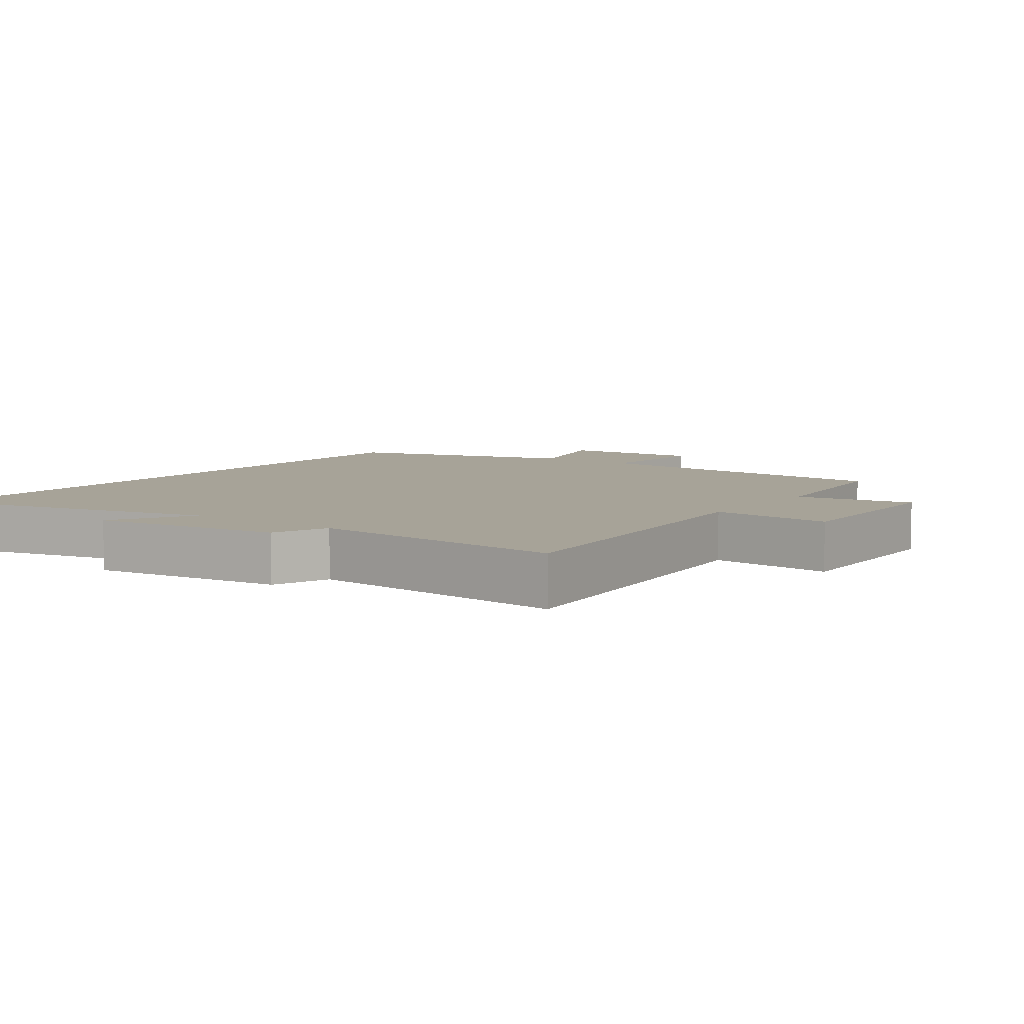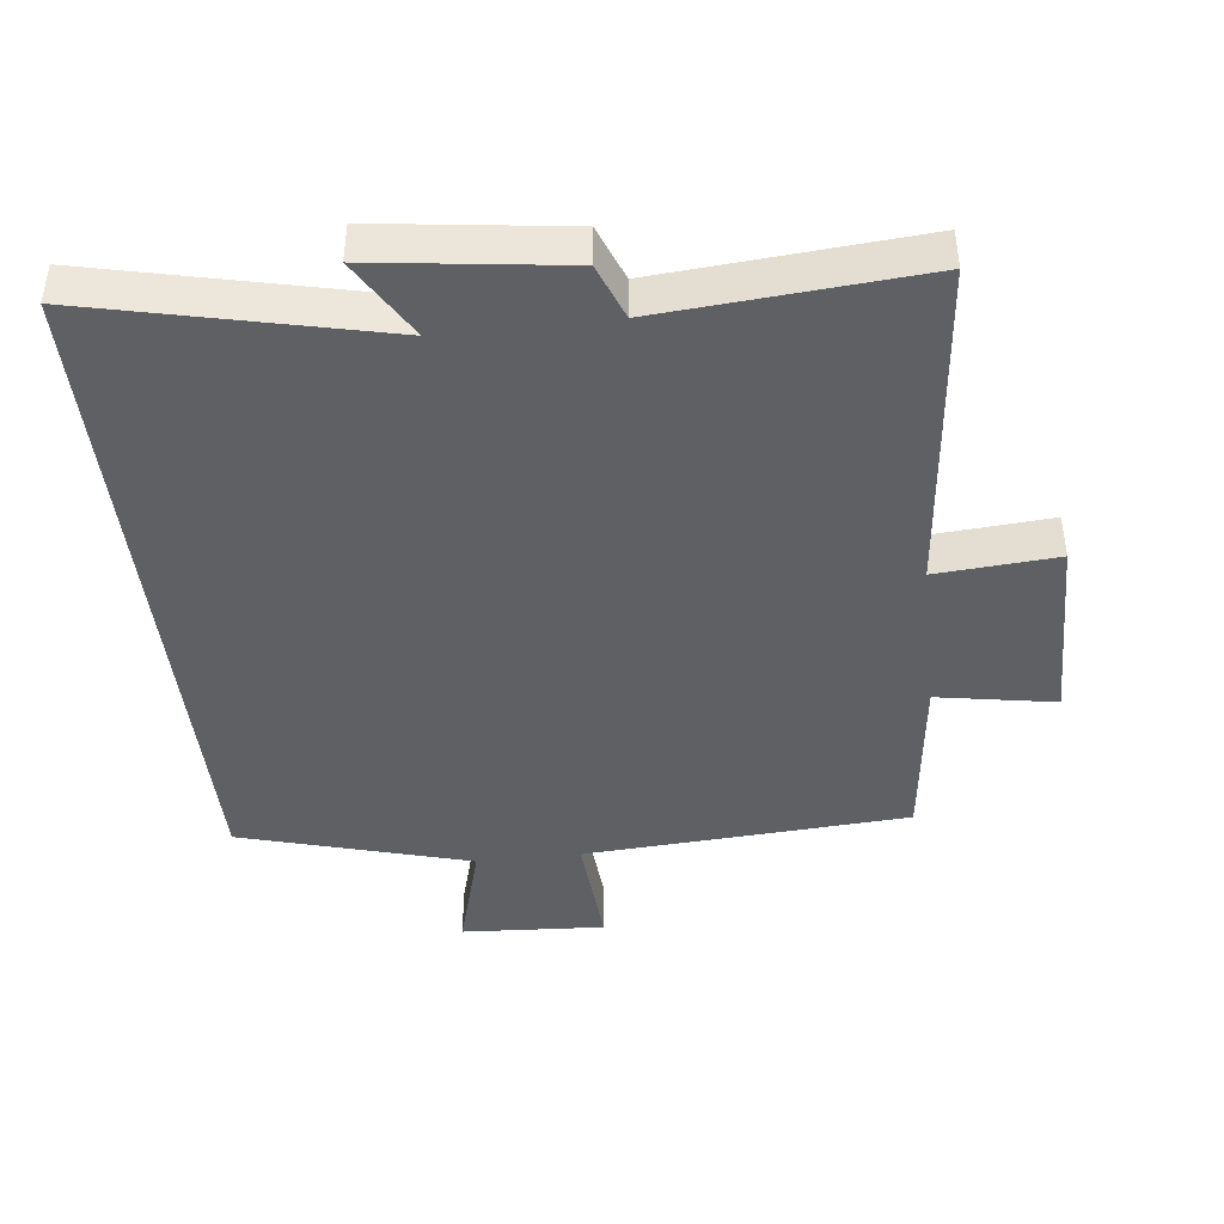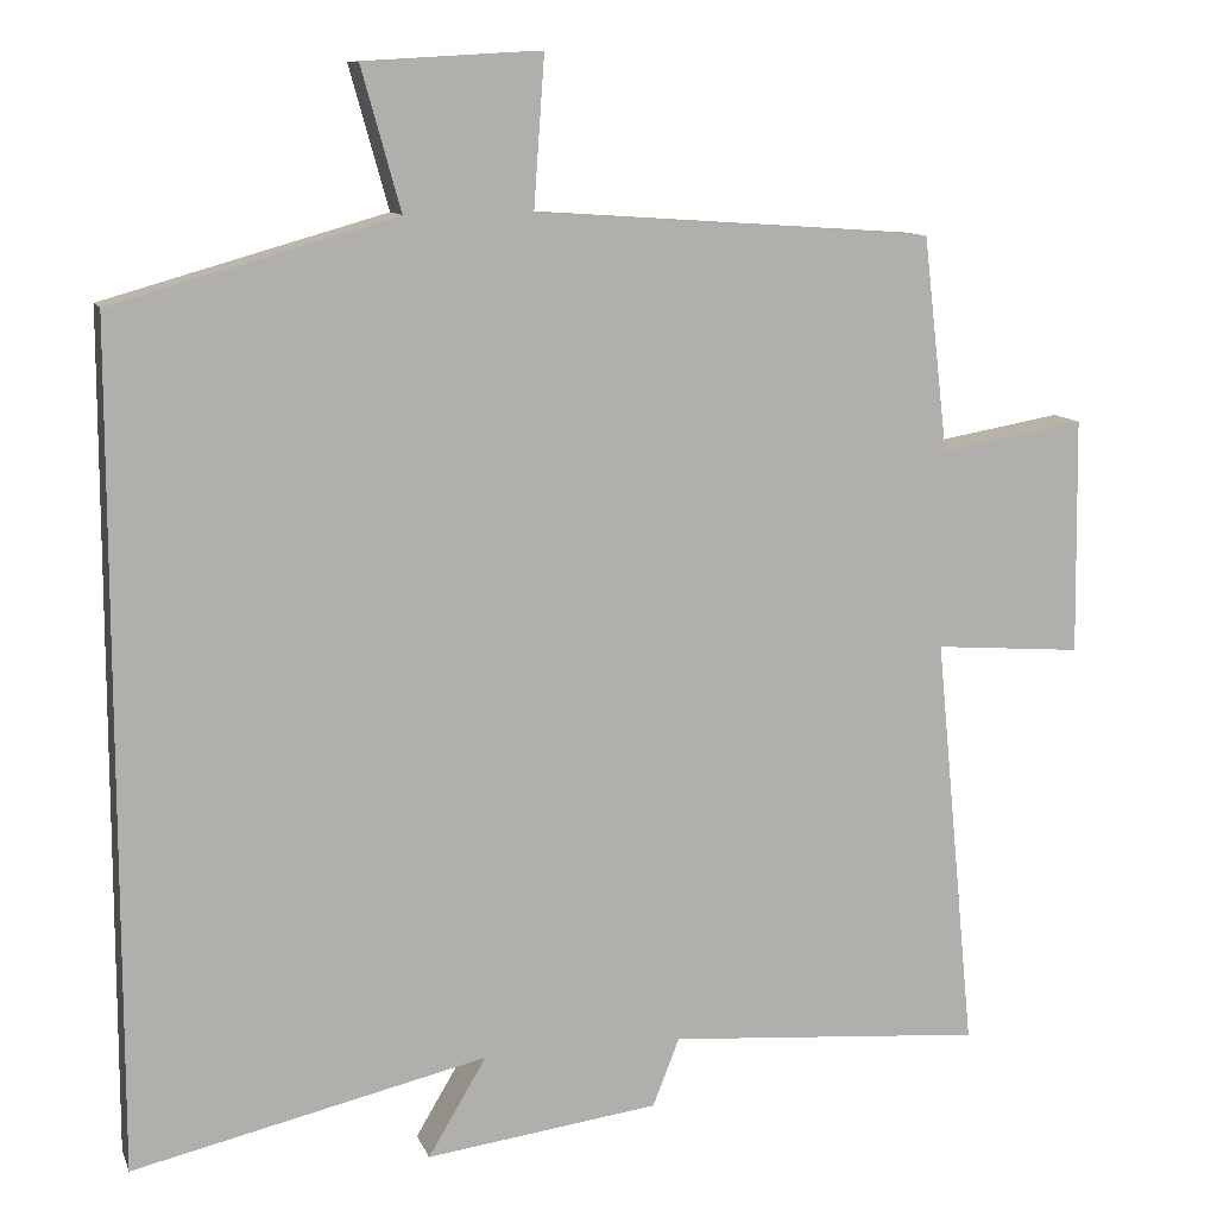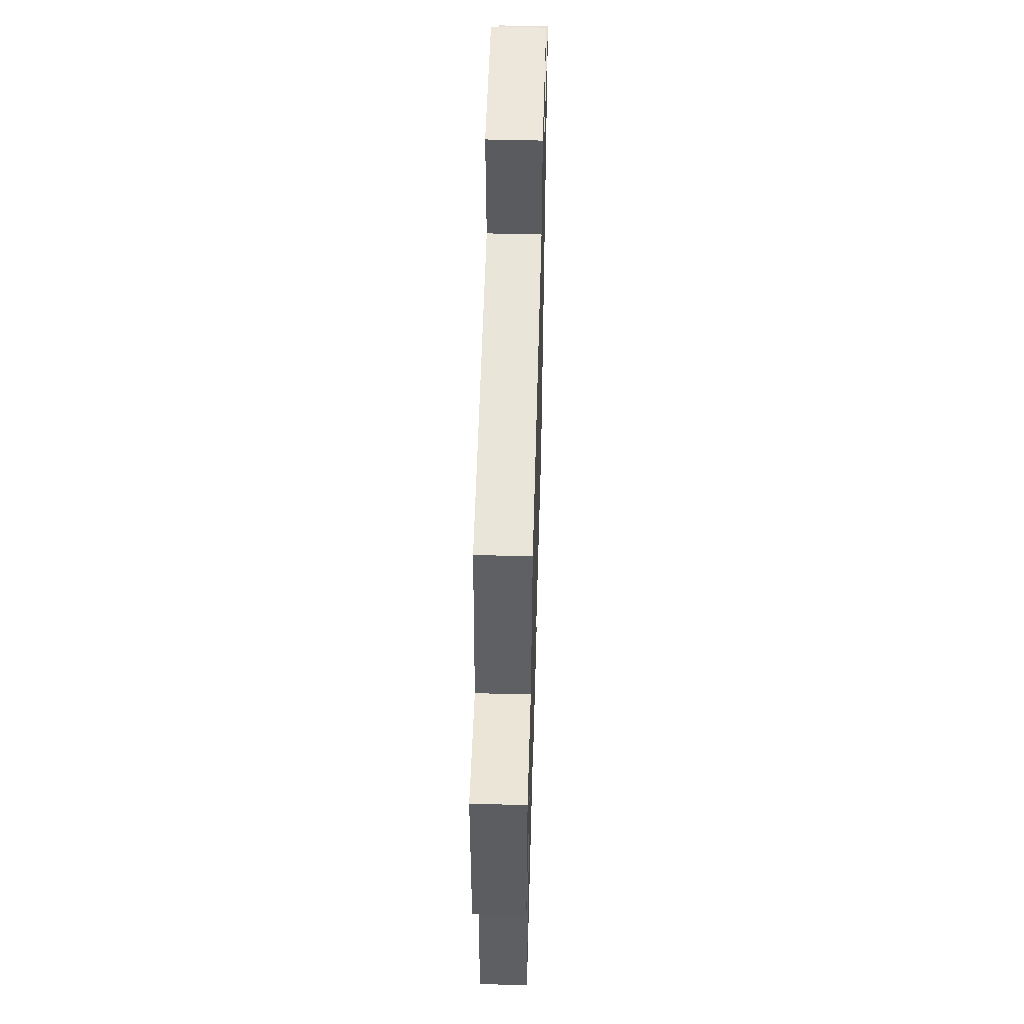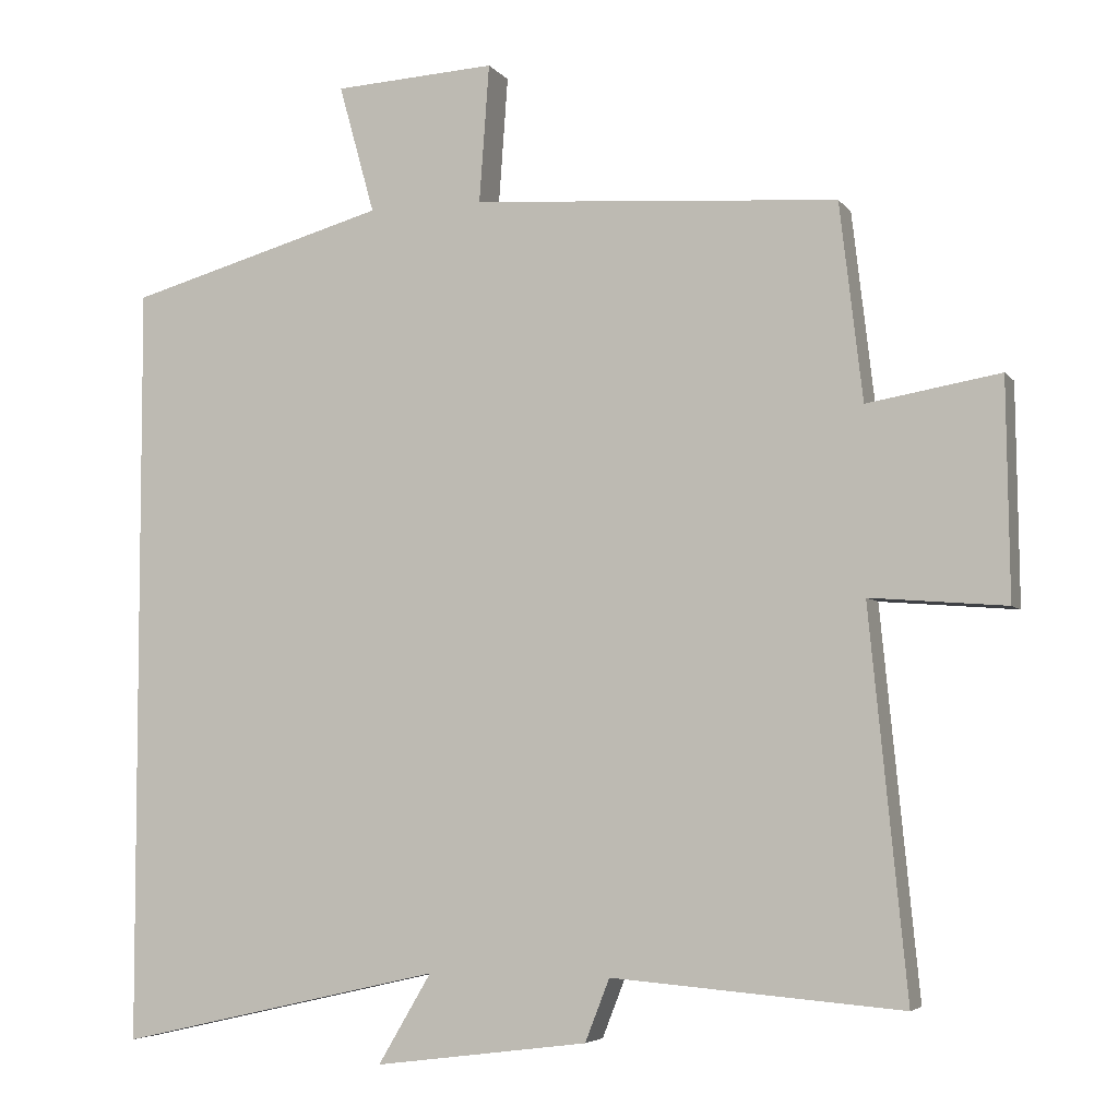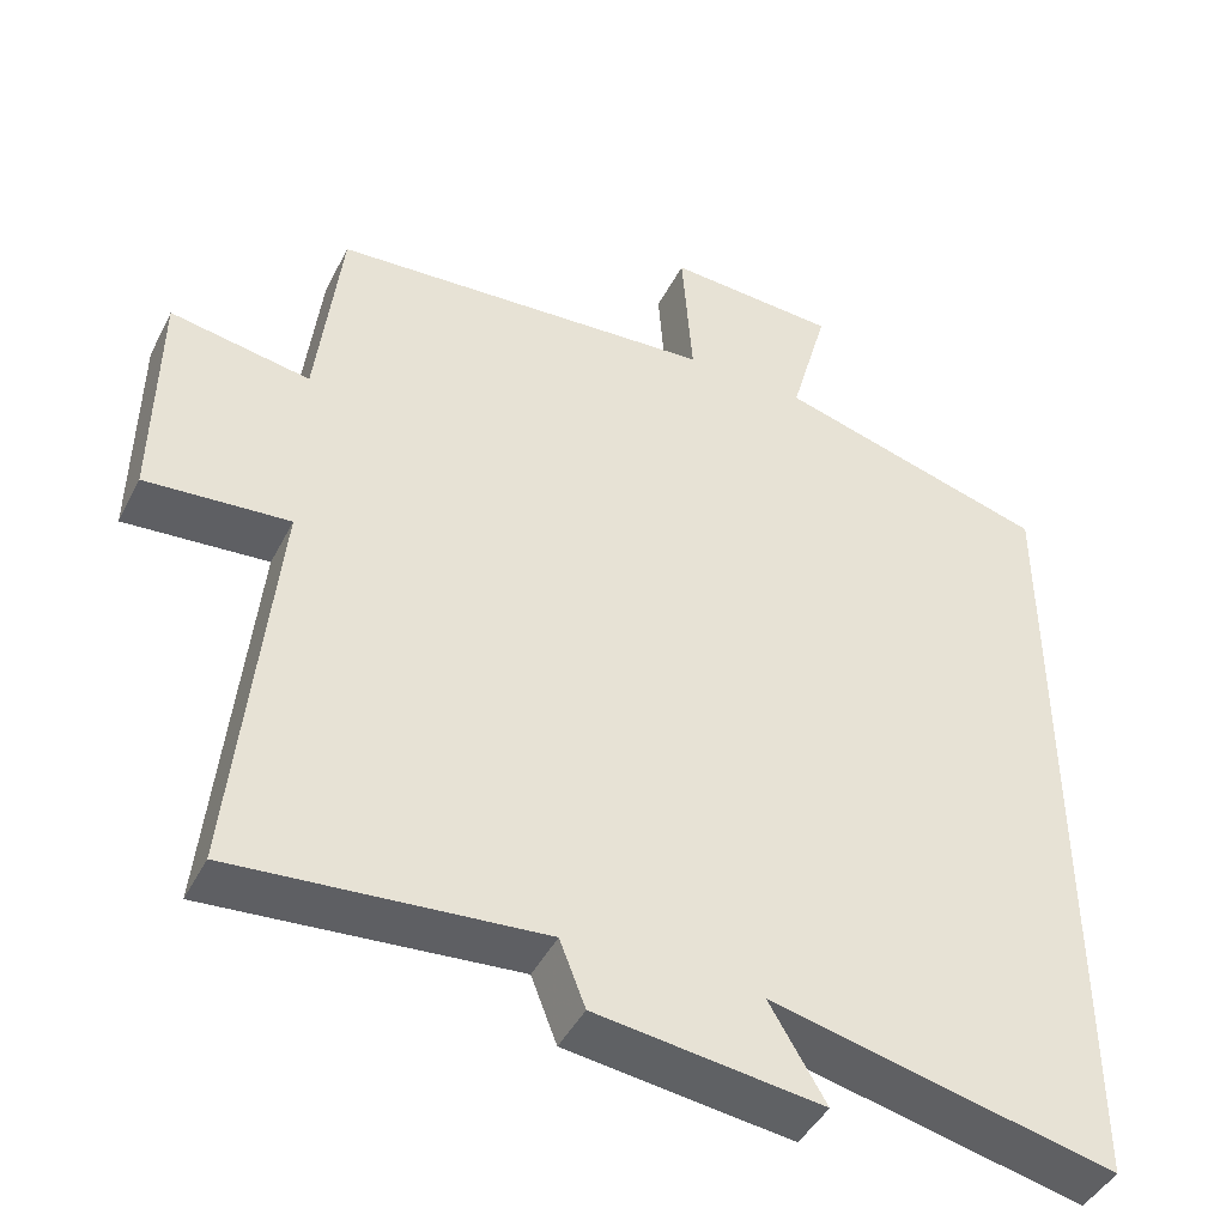
<metadata>
{"format":"obj","ext":"obj","renderer":"f3d","projection":"perspective","resolution":1024,"background":"white","views":[{"elev":6.8,"azim":-144.2,"up":"+Y"},{"elev":-42.8,"azim":-173.6,"up":"+Y"},{"elev":10.8,"azim":164.1,"up":"+Z"},{"elev":53.9,"azim":-88.4,"up":"+Z"},{"elev":-5.0,"azim":-160.7,"up":"+Z"},{"elev":-44.2,"azim":-25.7,"up":"+Z"}]}
</metadata>
<code>
v -0.47 0.07 0.467
v 0.009 0.07 0.5
v -0.004 0.07 0.681
v 0.208 0.07 0.669
v 0.161 0.07 0.5
v 0.5 0.07 0.404
v 0.5 0.07 -0.597
v 0.074 0.07 -0.5
v 0.144 0.07 -0.618
v -0.136 0.07 -0.582
v -0.168 0.07 -0.5
v -0.549 0.07 -0.531
v -0.5 0.07 -0.031
v -0.678 0.07 -0.045
v -0.674 0.07 0.239
v -0.5 0.07 0.209
v -0.47 0 0.467
v 0.009 0 0.5
v -0.004 0 0.681
v 0.208 0 0.669
v 0.161 0 0.5
v 0.5 0 0.404
v 0.5 0 -0.597
v 0.074 0 -0.5
v 0.144 0 -0.618
v -0.136 0 -0.582
v -0.168 0 -0.5
v -0.549 0 -0.531
v -0.5 0 -0.031
v -0.678 0 -0.045
v -0.674 0 0.239
v -0.5 0 0.209
f 13 14 15 16
f 13 16 1 2
f 11 12 13 2
f 8 9 10 11
f 8 11 2
f 7 8 2
f 6 7 2
f 5 6 2
f 2 3 4 5
f 32 31 30 29
f 18 17 32 29
f 18 29 28 27
f 27 26 25 24
f 18 27 24
f 18 24 23
f 18 23 22
f 18 22 21
f 21 20 19 18
f 1 17 18 2
f 2 18 19 3
f 3 19 20 4
f 4 20 21 5
f 5 21 22 6
f 6 22 23 7
f 7 23 24 8
f 8 24 25 9
f 9 25 26 10
f 10 26 27 11
f 11 27 28 12
f 12 28 29 13
f 13 29 30 14
f 14 30 31 15
f 15 31 32 16
f 16 32 17 1

</code>
